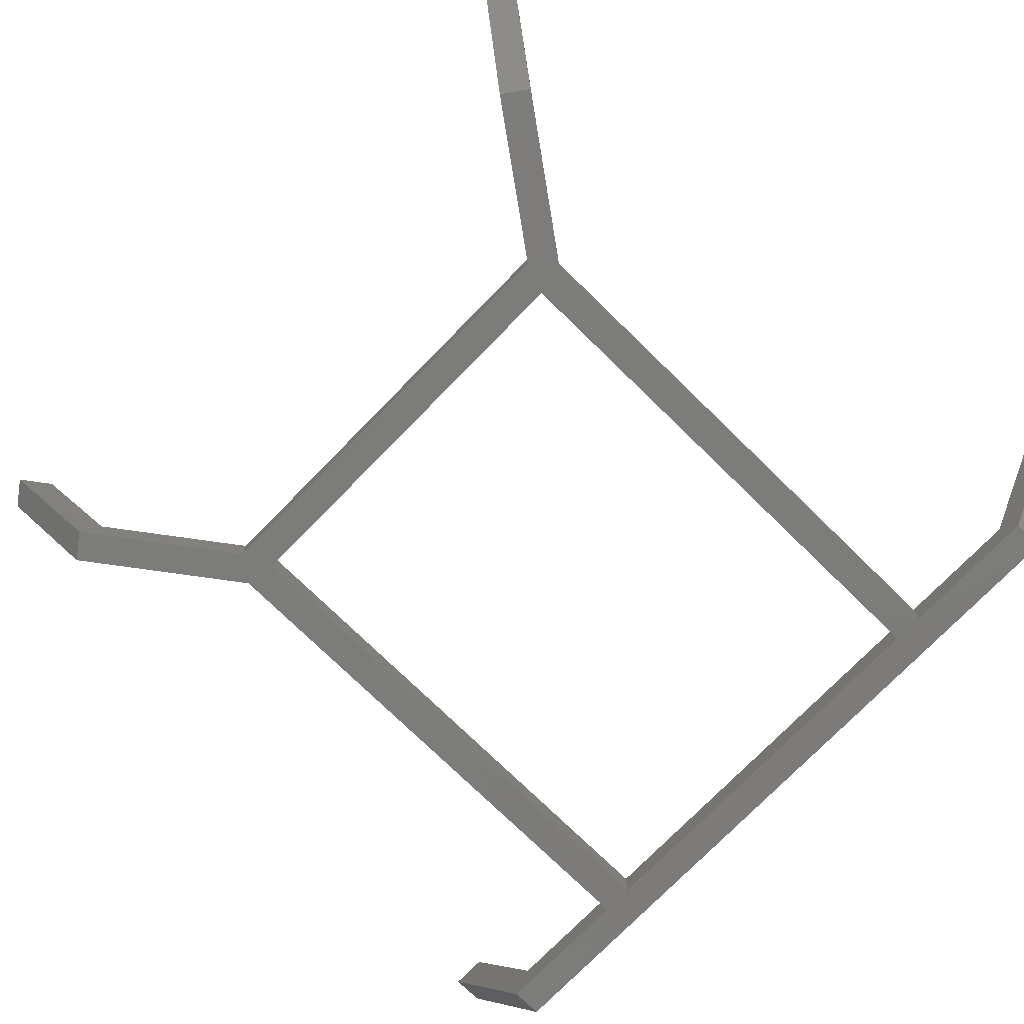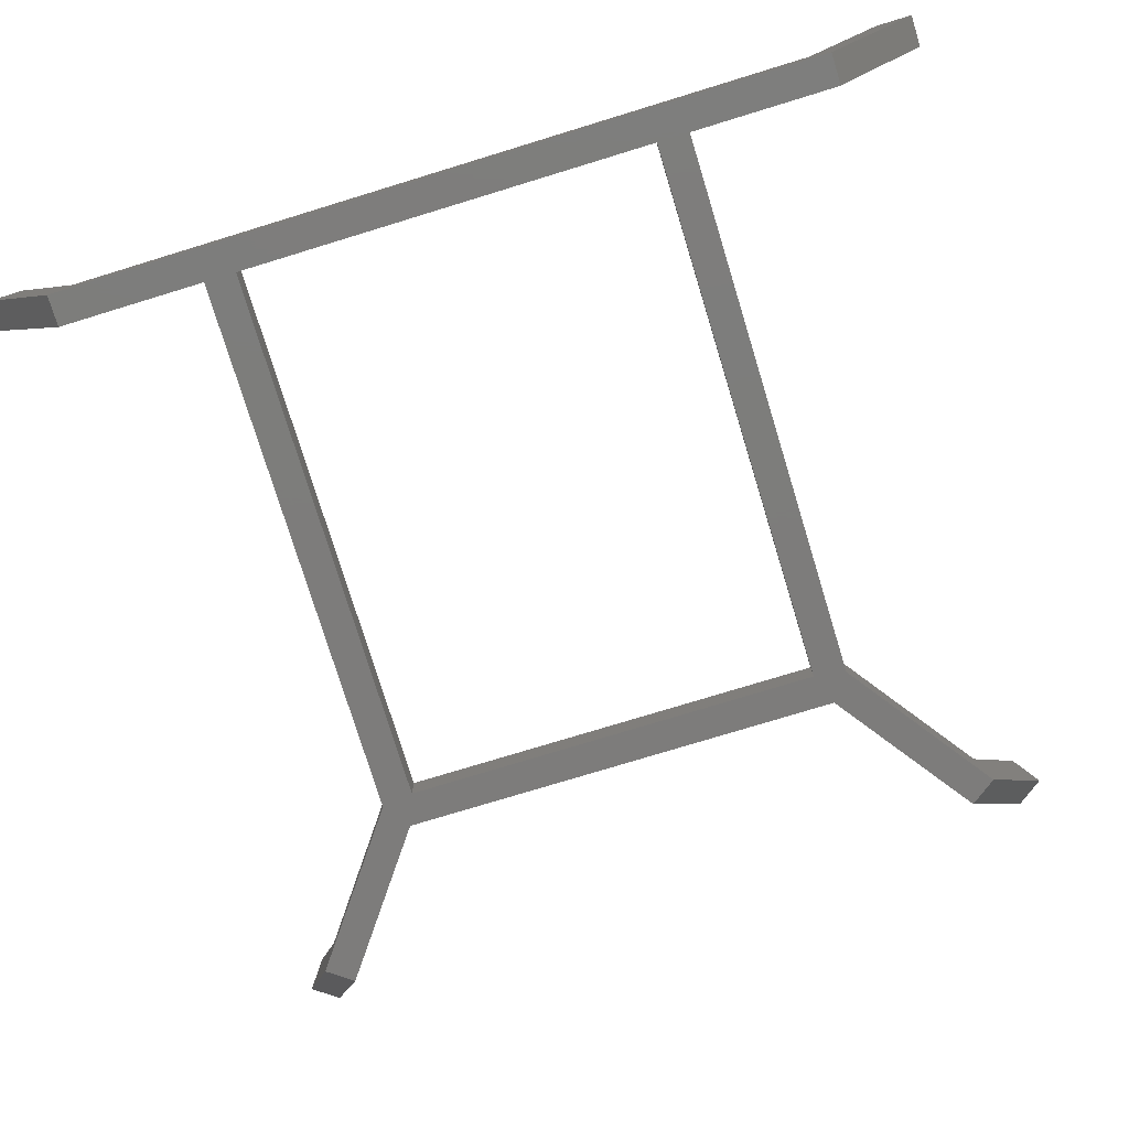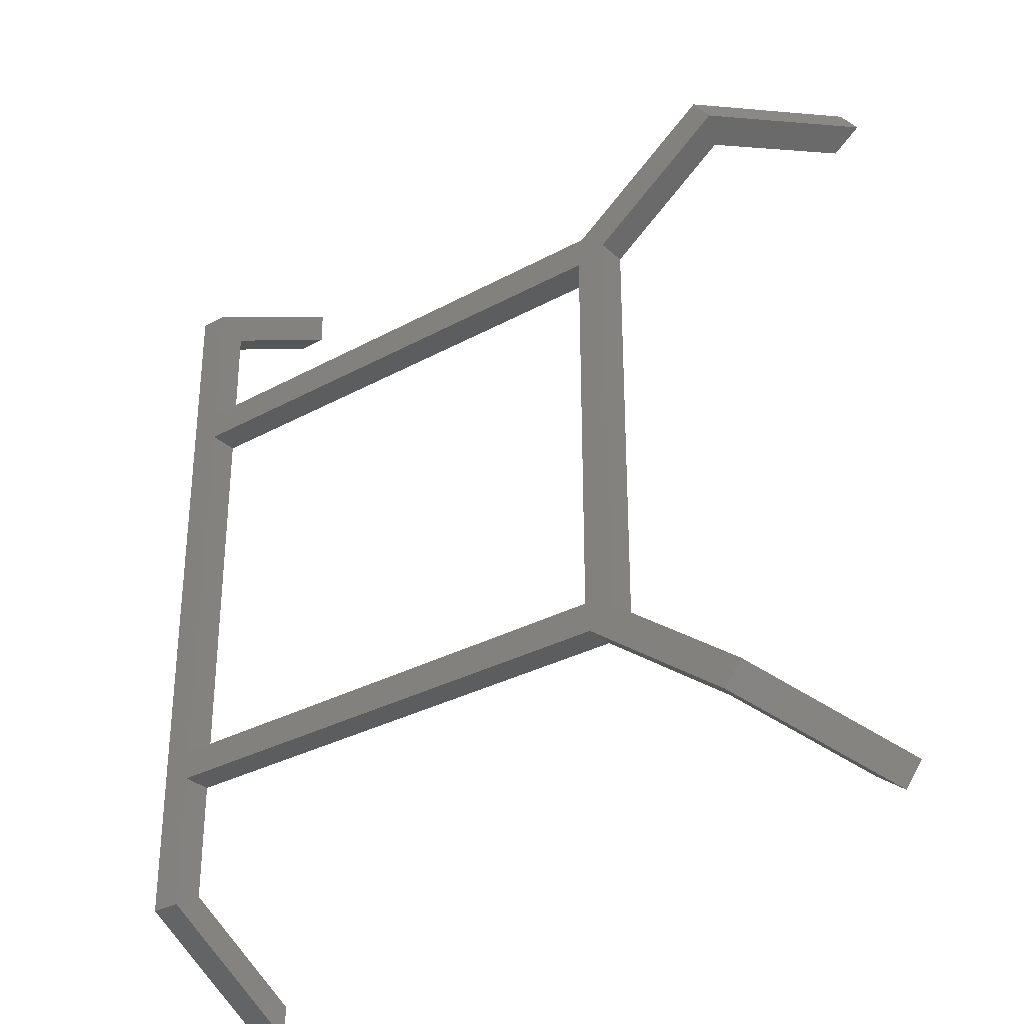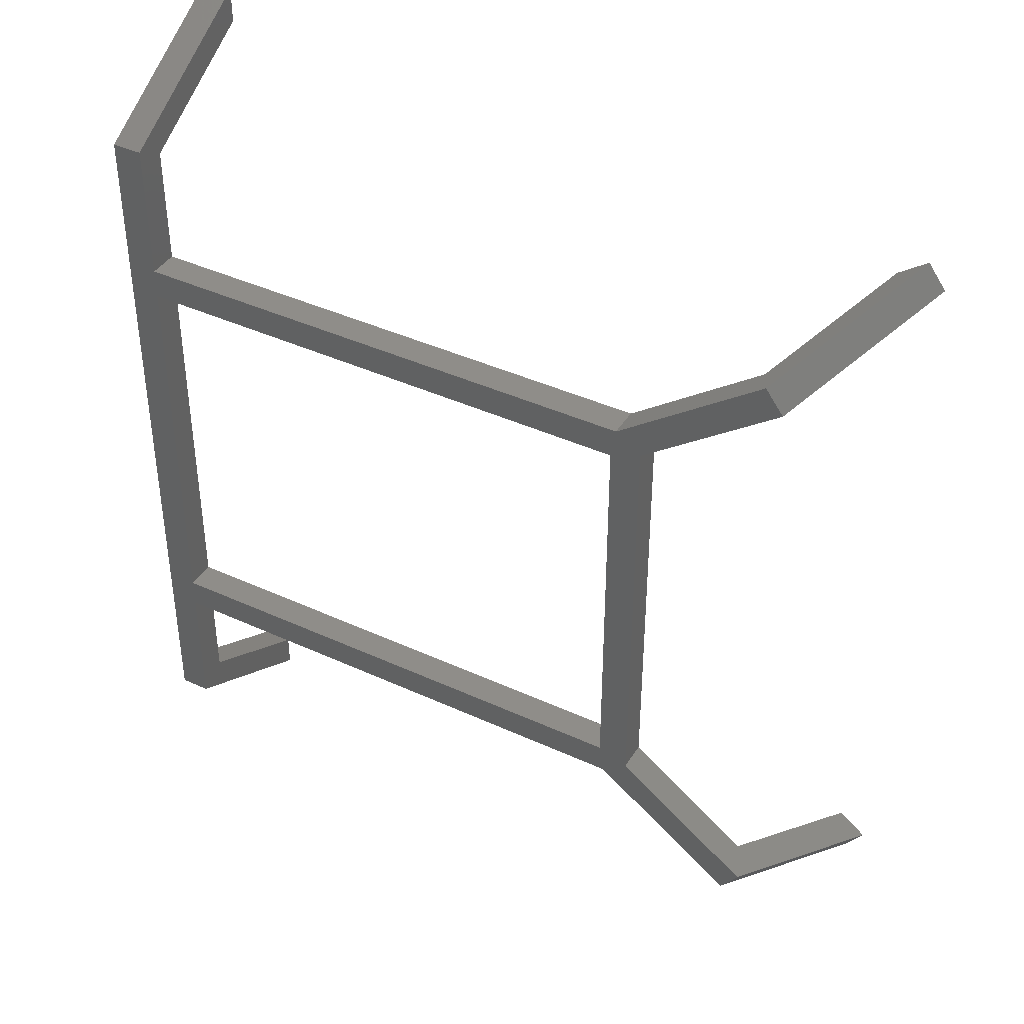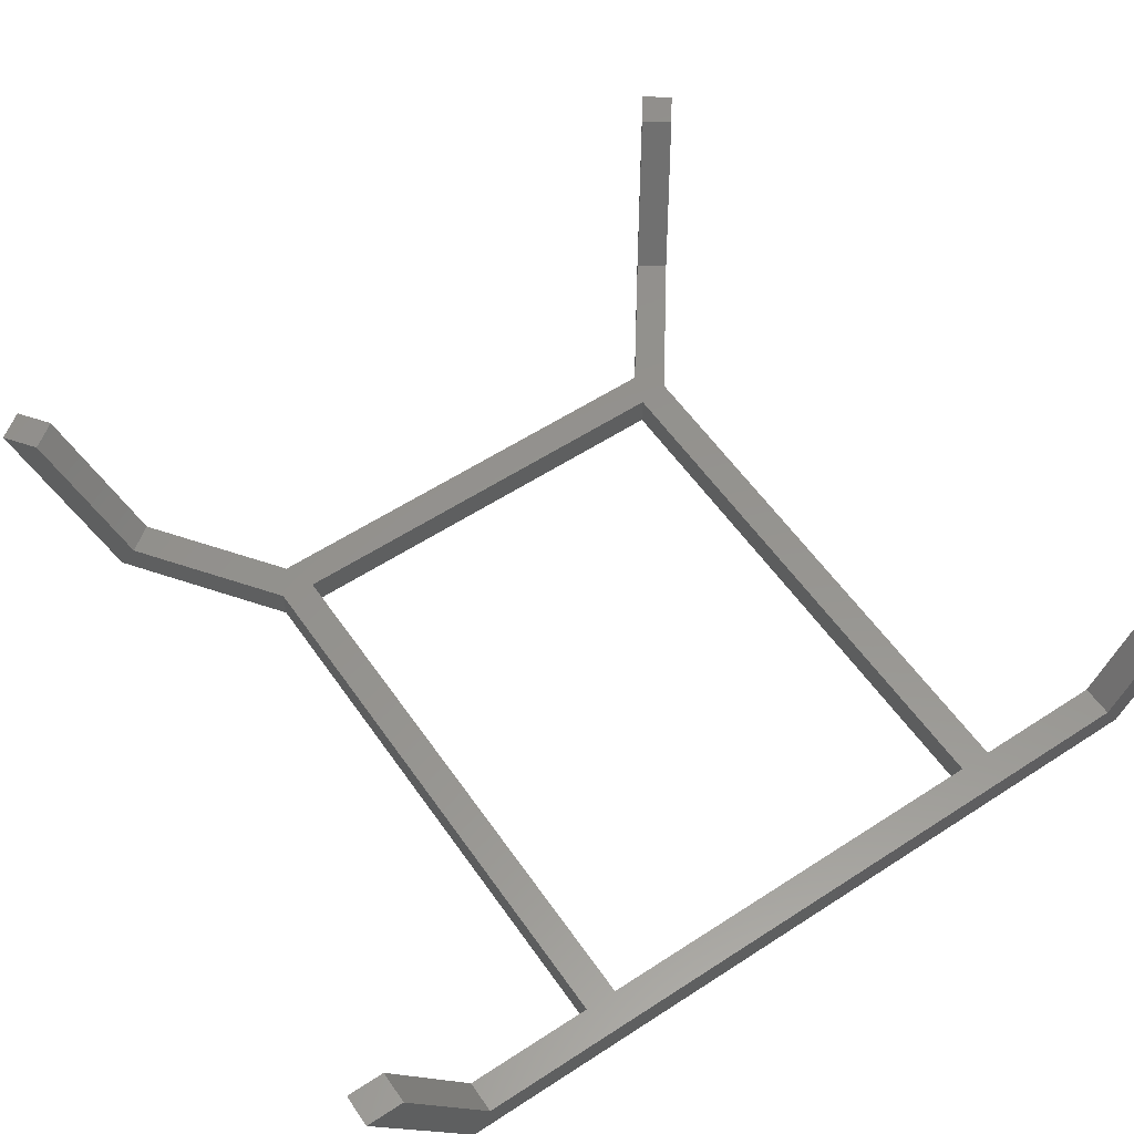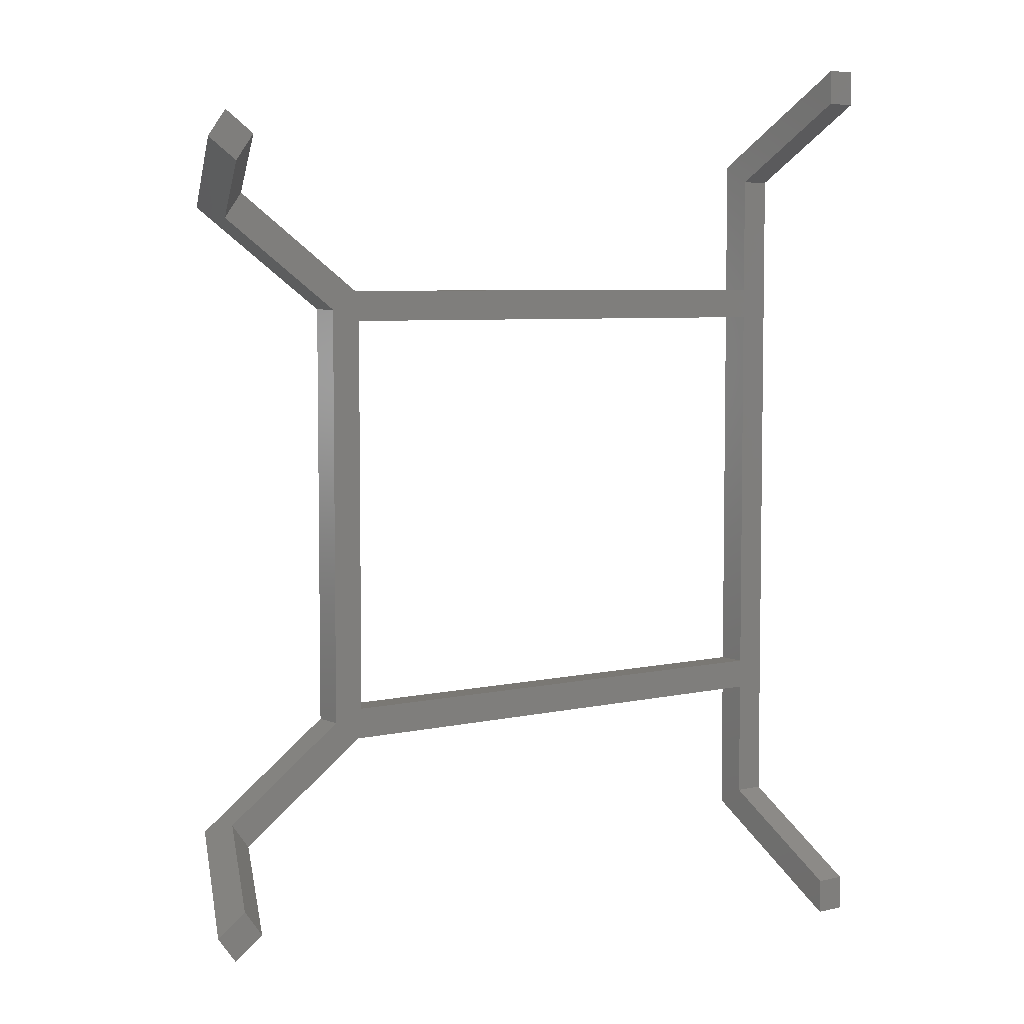
<metadata>
{"format":"stl","ext":"stl","renderer":"f3d","projection":"perspective","resolution":1024,"background":"white","views":[{"elev":-75.2,"azim":-44.3,"up":"+Z"},{"elev":-76.2,"azim":107.0,"up":"+Z"},{"elev":-31.5,"azim":-142.0,"up":"+Y"},{"elev":41.0,"azim":-150.7,"up":"+Y"},{"elev":56.9,"azim":55.7,"up":"+Z"},{"elev":5.6,"azim":-36.1,"up":"+Y"}]}
</metadata>
<code>
# stl→obj: 60 verts, 120 faces
v 25 0 0
v 27 0 0
v 25 -13 0
v 27 24.15 0
v 25 13 0
v 25 15 0
v 25 24.15 0
v 25 -15 0
v -9.309 -15 0
v -11 -13.76 0
v -9 -13 0
v 27 -24.15 -1.243e-14
v 25 -24.15 -1.243e-14
v -9 13 0
v -11 13.76 0
v -9.309 15 0
v -19.91 20.29 -1.776e-15
v -18.72 21.9 -1.776e-15
v -9 -2.487e-14 0
v -11 0 0
v -18.72 -21.9 0
v -19.91 -20.29 0
v 25 0 2
v 27 0 2
v 25 13 2
v 27 -22.99 2
v 25 -13 2
v 25 -15 2
v 25 -22.99 2
v 25 15 2
v -9.309 15 2
v -11 13.76 2
v -9 13 2
v 27 22.99 2
v 25 22.99 2
v -9 -13 2
v -11 -13.76 2
v -9.309 -15 2
v -18.97 -19.61 2
v -17.79 -21.22 2
v -9 -2.487e-14 2
v -11 0 2
v -17.79 21.22 2
v -18.97 19.61 2
v -21.98 -24.29 11
v -23.84 -25.66 11
v -23.16 -22.68 11
v -25.03 -24.05 11
v -21.98 24.29 11
v -23.84 25.66 11
v -23.16 22.68 11
v -25.03 24.05 11
v 25 -30.5 11
v 25 -28.19 11
v 25 30.5 11
v 25 28.19 11
v 27 30.5 11
v 27 28.19 11
v 27 -28.19 11
v 27 -30.5 11
f 1 2 3
f 4 2 1
f 4 1 5
f 4 5 6
f 4 6 7
f 8 9 10
f 8 10 11
f 8 11 3
f 8 3 2
f 8 2 12
f 8 12 13
f 5 14 6
f 6 14 15
f 6 15 16
f 16 15 17
f 16 17 18
f 14 19 15
f 15 19 20
f 19 11 20
f 20 11 10
f 21 22 9
f 9 22 10
f 23 24 25
f 26 24 23
f 26 23 27
f 26 27 28
f 26 28 29
f 30 31 32
f 30 32 33
f 30 33 25
f 30 25 24
f 30 24 34
f 30 34 35
f 27 36 28
f 28 36 37
f 28 37 38
f 38 37 39
f 38 39 40
f 36 41 37
f 37 41 42
f 41 33 42
f 42 33 32
f 43 44 31
f 31 44 32
f 45 46 40
f 40 46 21
f 40 21 38
f 38 21 9
f 47 39 48
f 48 39 22
f 39 37 22
f 22 37 10
f 42 20 37
f 37 20 10
f 28 38 8
f 8 38 9
f 22 21 48
f 48 21 46
f 48 46 47
f 47 46 45
f 47 45 39
f 39 45 40
f 49 43 50
f 50 43 18
f 43 31 18
f 18 31 16
f 51 52 44
f 44 52 17
f 44 17 32
f 32 17 15
f 30 6 31
f 31 6 16
f 32 15 42
f 42 15 20
f 17 52 18
f 18 52 50
f 52 51 50
f 50 51 49
f 51 44 49
f 49 44 43
f 36 11 41
f 41 11 19
f 41 19 33
f 33 19 14
f 13 53 54
f 13 54 29
f 13 29 28
f 13 28 8
f 27 23 3
f 5 1 25
f 25 1 3
f 25 3 23
f 55 7 56
f 56 7 35
f 7 6 35
f 35 6 30
f 33 14 25
f 25 14 5
f 36 27 11
f 11 27 3
f 34 12 2
f 34 2 4
f 34 4 57
f 34 57 58
f 12 34 24
f 12 24 26
f 12 26 59
f 12 59 60
f 13 12 53
f 53 12 60
f 54 53 59
f 59 53 60
f 54 59 29
f 29 59 26
f 56 35 58
f 58 35 34
f 55 56 57
f 57 56 58
f 7 55 4
f 4 55 57

</code>
